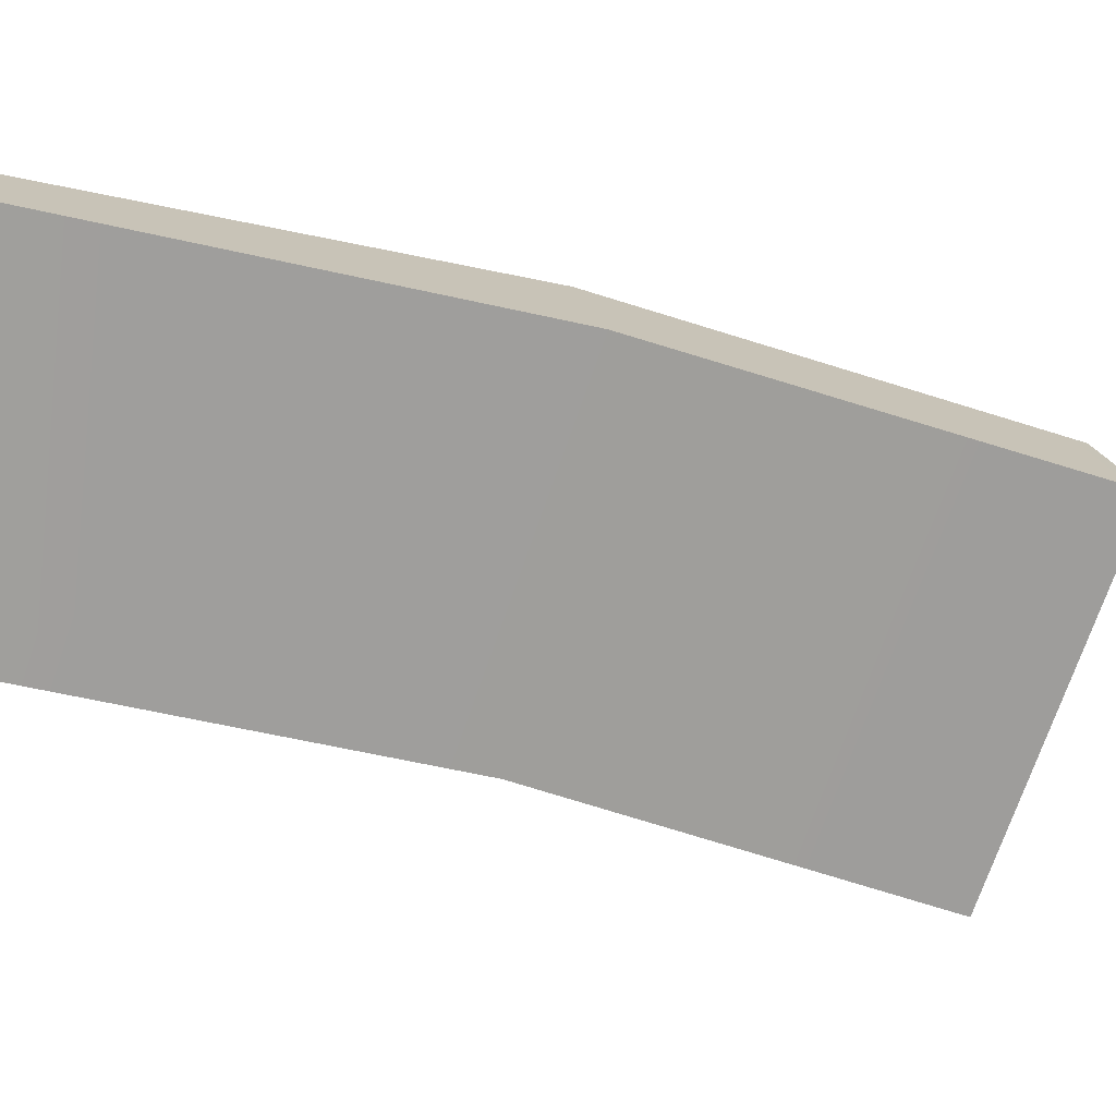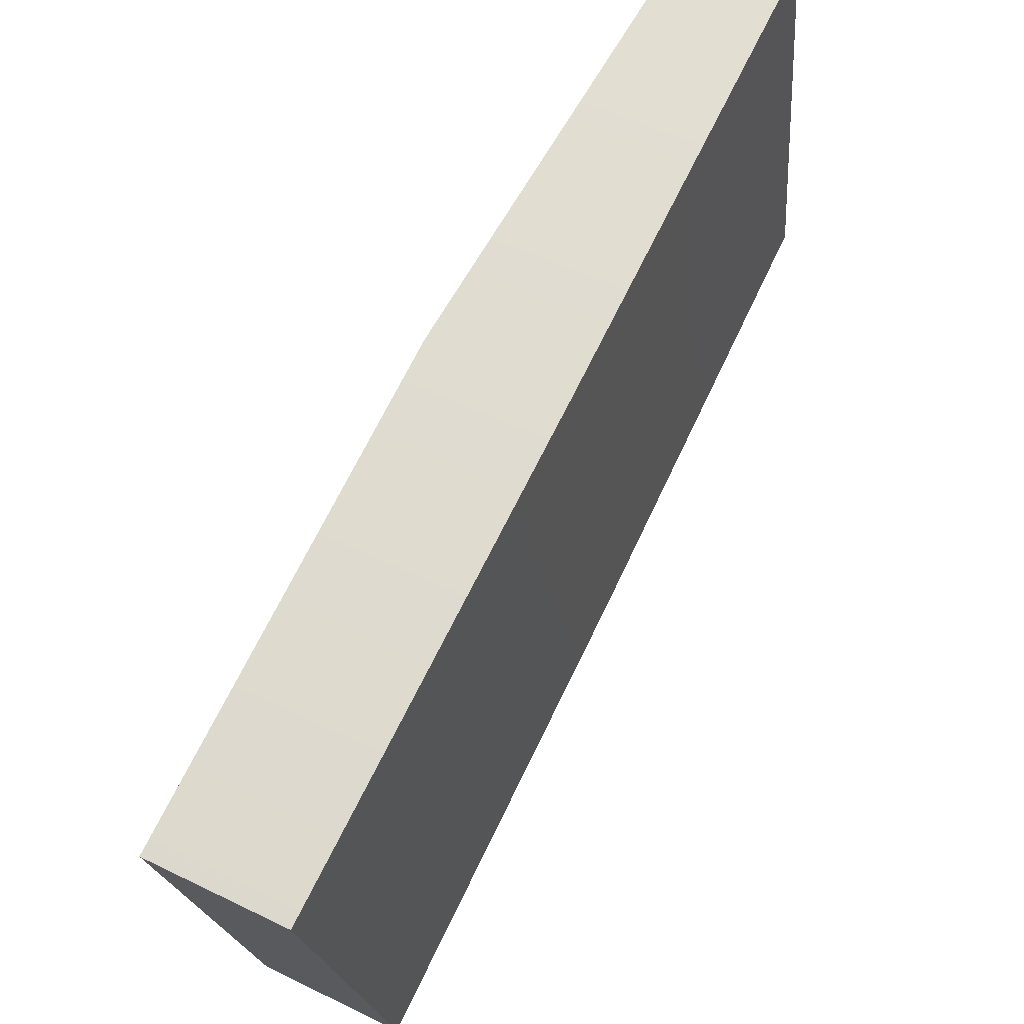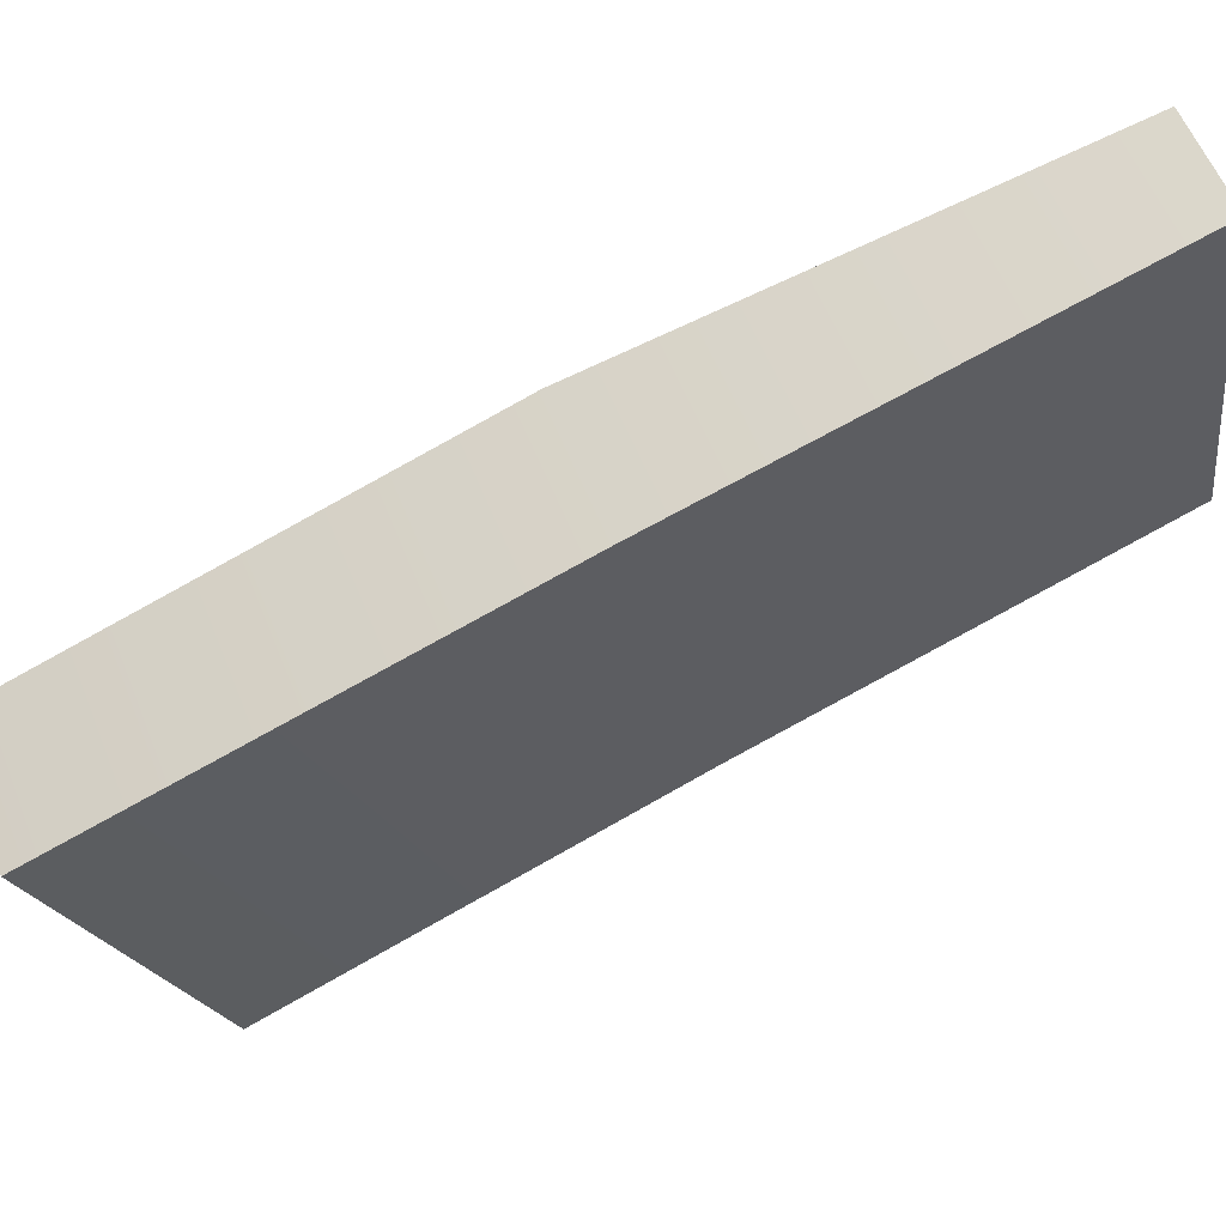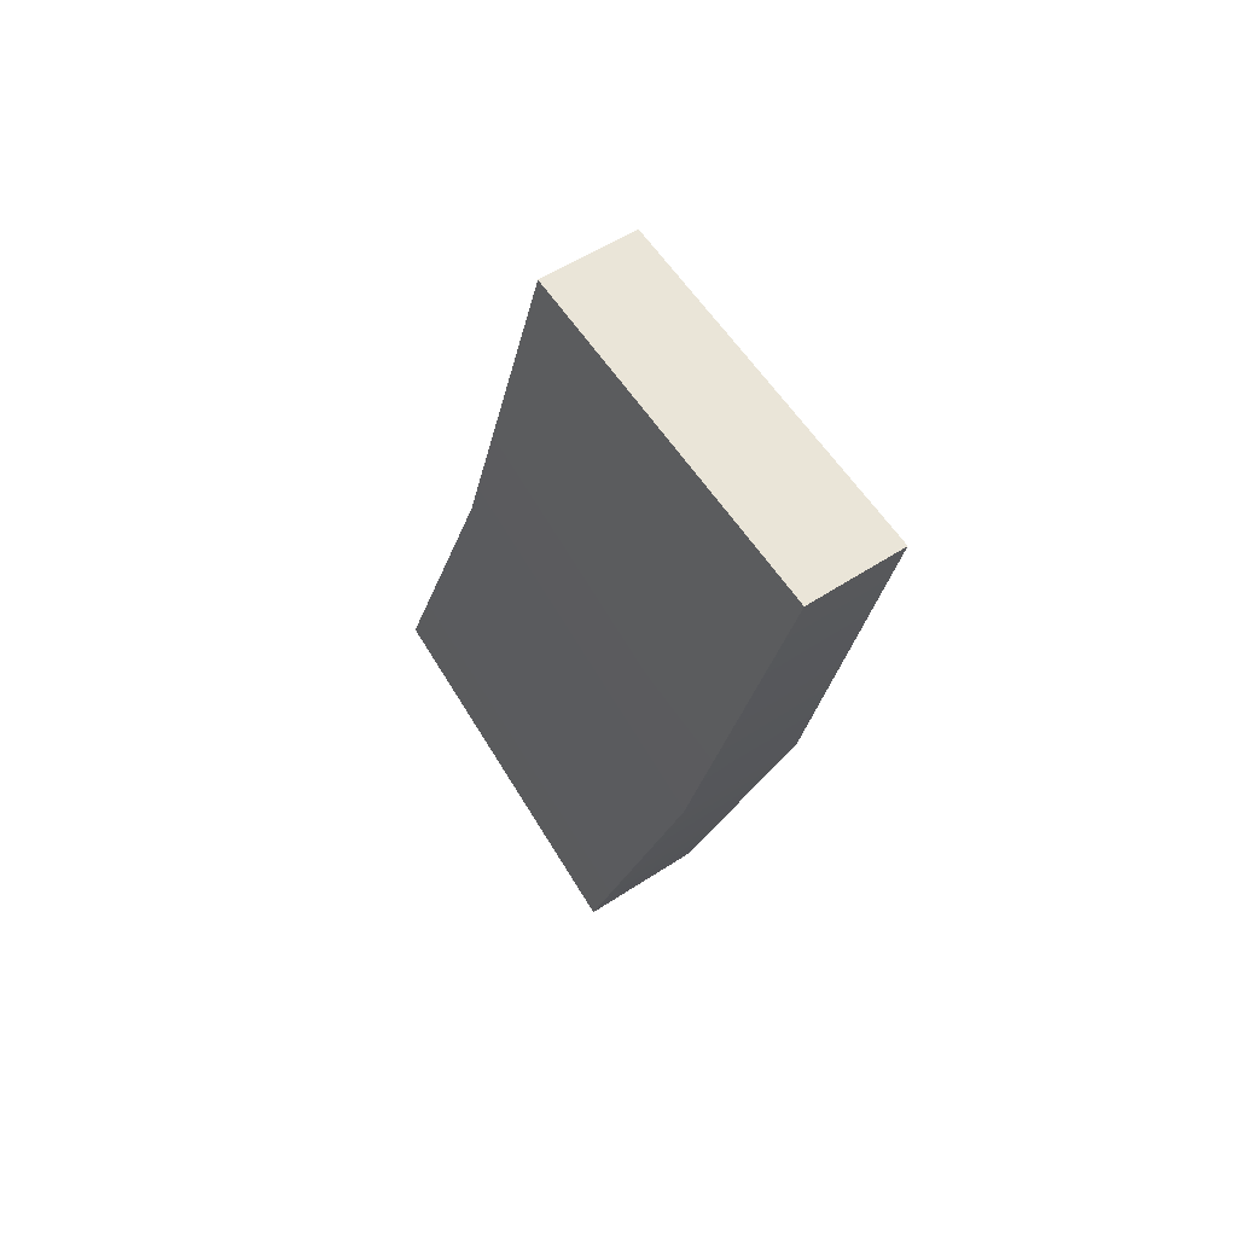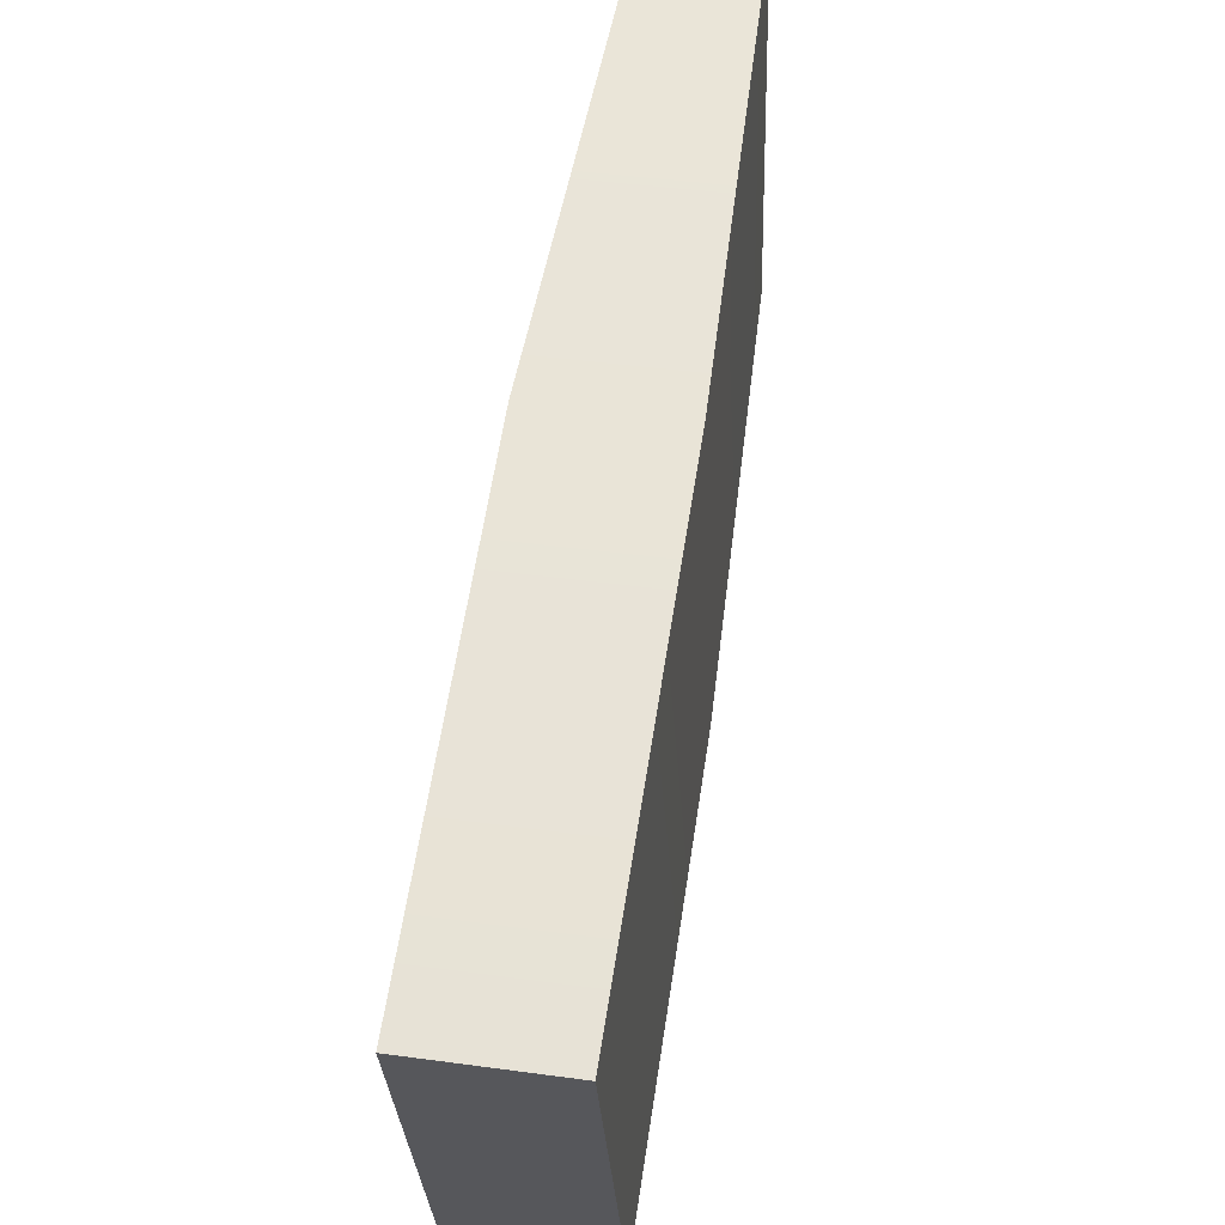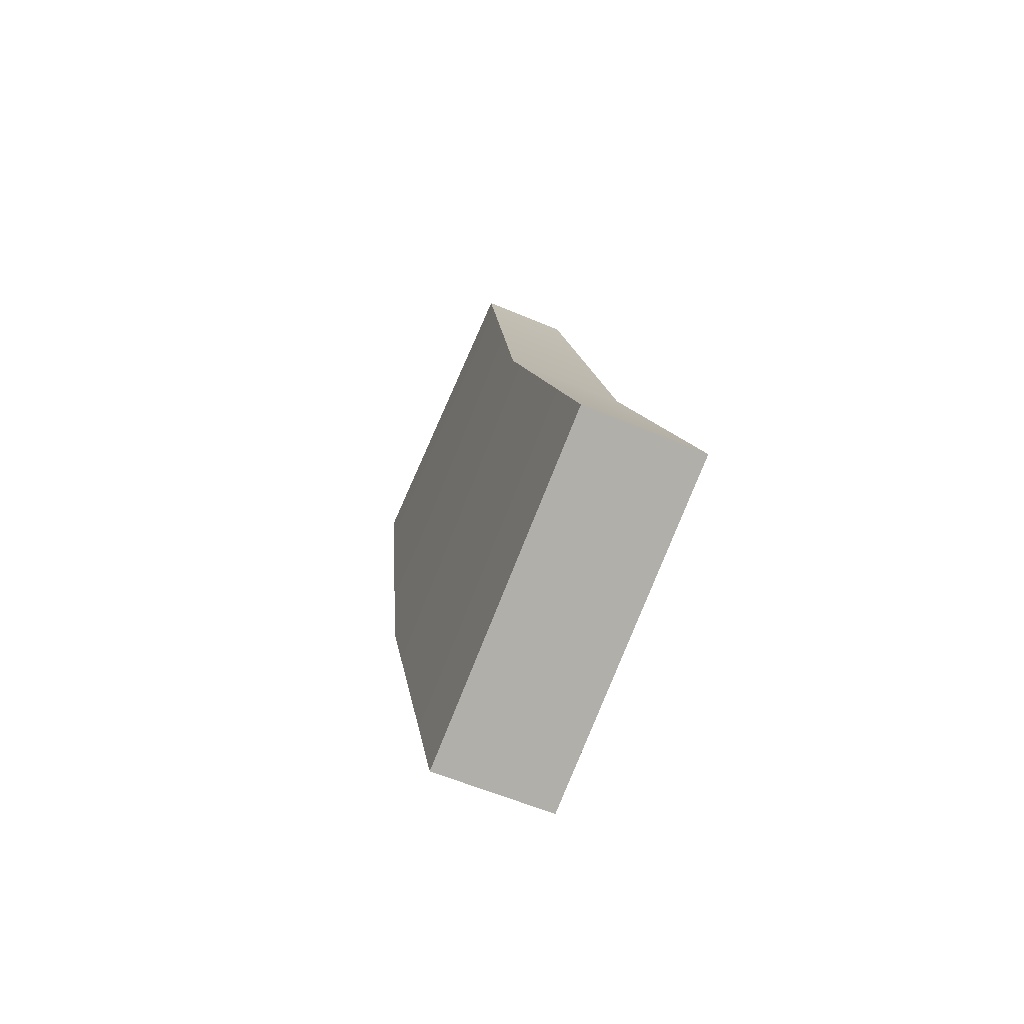
<metadata>
{"format":"obj","ext":"obj","renderer":"f3d","projection":"perspective","resolution":1024,"background":"white","views":[{"elev":19.6,"azim":78.8,"up":"+Y"},{"elev":49.9,"azim":-151.6,"up":"+Y"},{"elev":58.6,"azim":-111.7,"up":"+Y"},{"elev":54.7,"azim":145.2,"up":"+Z"},{"elev":41.8,"azim":-170.6,"up":"+Y"},{"elev":-59.3,"azim":-23.5,"up":"+Z"}]}
</metadata>
<code>
g mag_vss_tochmash_6L25_9x39_20_LOD1
v -0.009113 0.07178 0.009064
v 0.009113 0.07178 0.009064
v 0.009113 0.0063 0.01702
v -0.009113 0.0063 0.01702
v -0.01219 0.02259 -0.1531
v -0.01219 -0.0436 -0.1292
v 0.01219 -0.0436 -0.1292
v 0.01219 0.02259 -0.1531
v 0.009113 0.07178 0.009064
v -0.009113 0.07178 0.009064
v -0.01219 0.05109 -0.07251
v 0.01219 0.05109 -0.07251
v 0.01219 0.02259 -0.1531
v -0.01219 0.02259 -0.1531
v 0.009113 0.0063 0.01702
v 0.009113 0.07178 0.009064
v 0.01219 0.05109 -0.07251
v 0.01219 -0.01451 -0.05747
v 0.01219 0.02259 -0.1531
v 0.01219 -0.0436 -0.1292
v -0.009113 0.0063 0.01702
v 0.009113 0.0063 0.01702
v 0.01219 -0.01451 -0.05747
v -0.01219 -0.01451 -0.05747
v -0.01219 -0.0436 -0.1292
v 0.01219 -0.0436 -0.1292
v -0.009113 0.0063 0.01702
v -0.01219 -0.01451 -0.05747
v -0.01219 0.05109 -0.07251
v -0.009113 0.07178 0.009064
v -0.01219 0.02259 -0.1531
v -0.01219 -0.0436 -0.1292
g mag_vss_tochmash_6L25_9x39_20_LOD1_0
f 3 2 1
f 4 3 1
f 7 6 5
f 8 7 5
f 11 10 9
f 12 11 9
f 11 12 13
f 14 11 13
f 17 16 15
f 18 17 15
f 19 17 18
f 20 19 18
f 23 22 21
f 24 23 21
f 23 24 25
f 26 23 25
f 29 28 27
f 30 29 27
f 28 29 31
f 32 28 31

</code>
